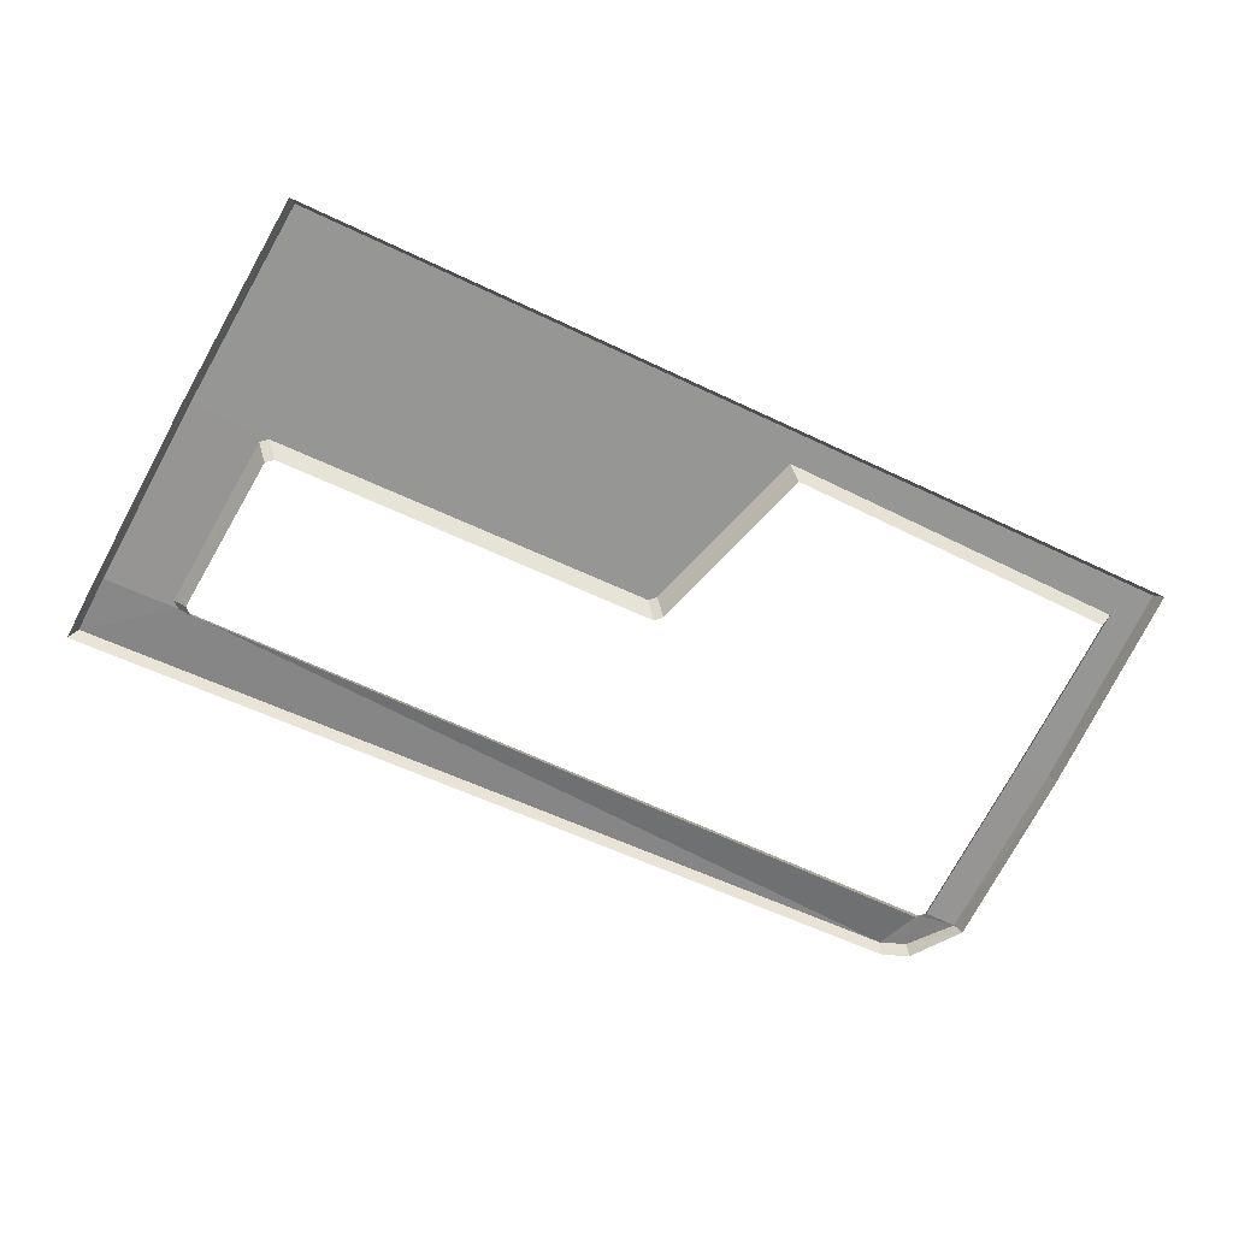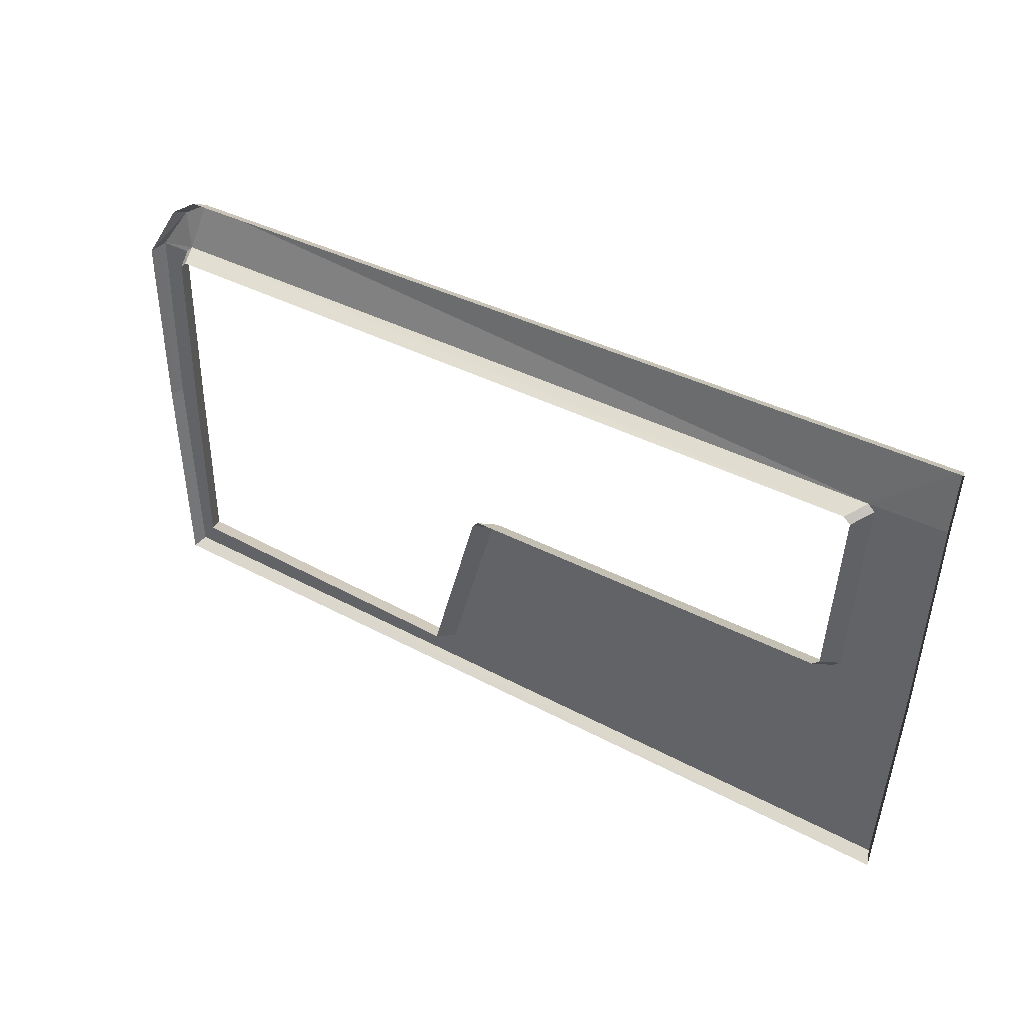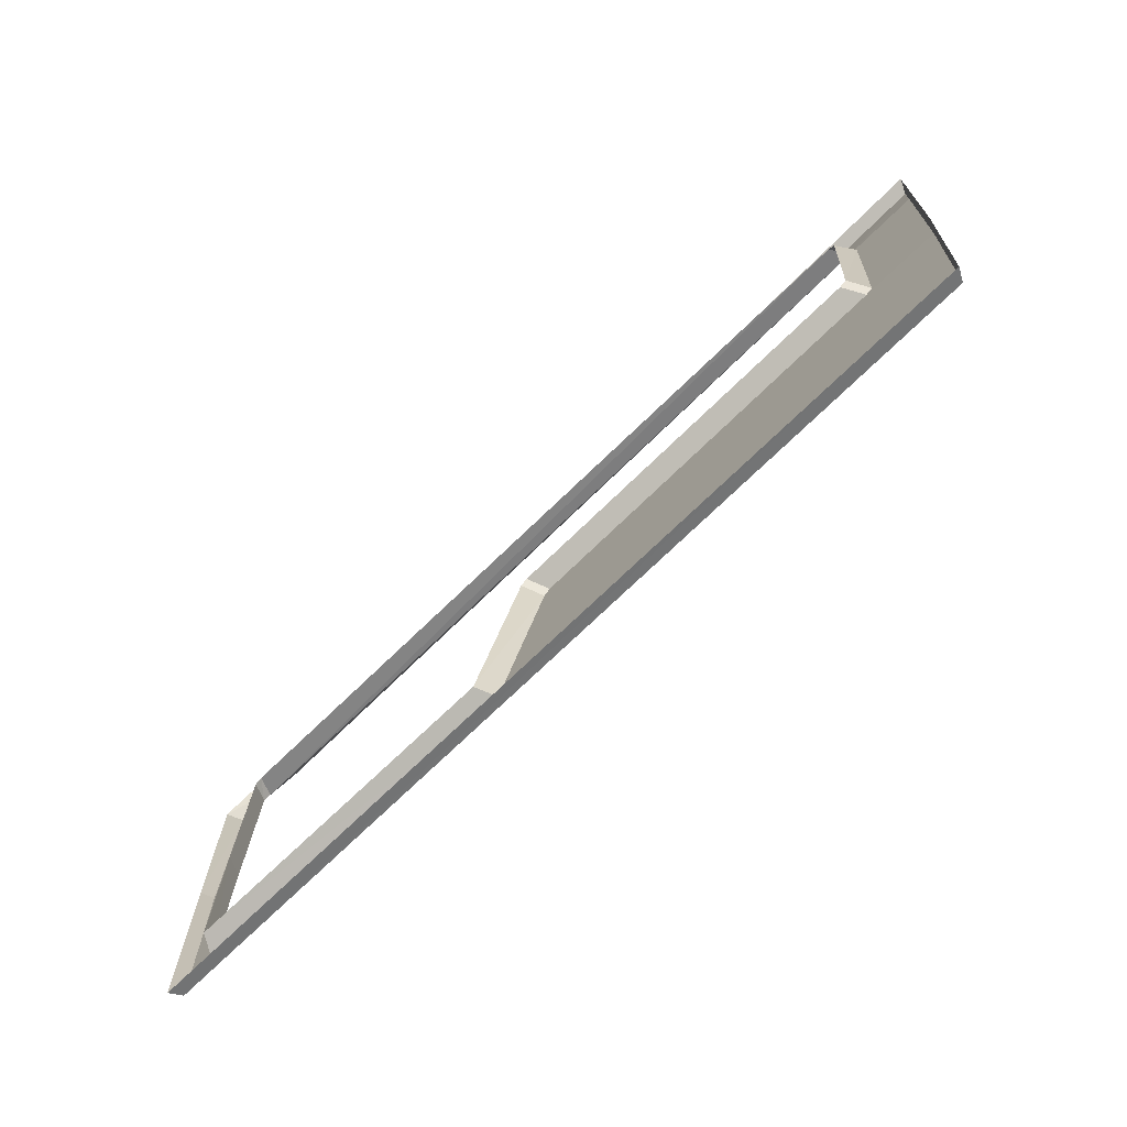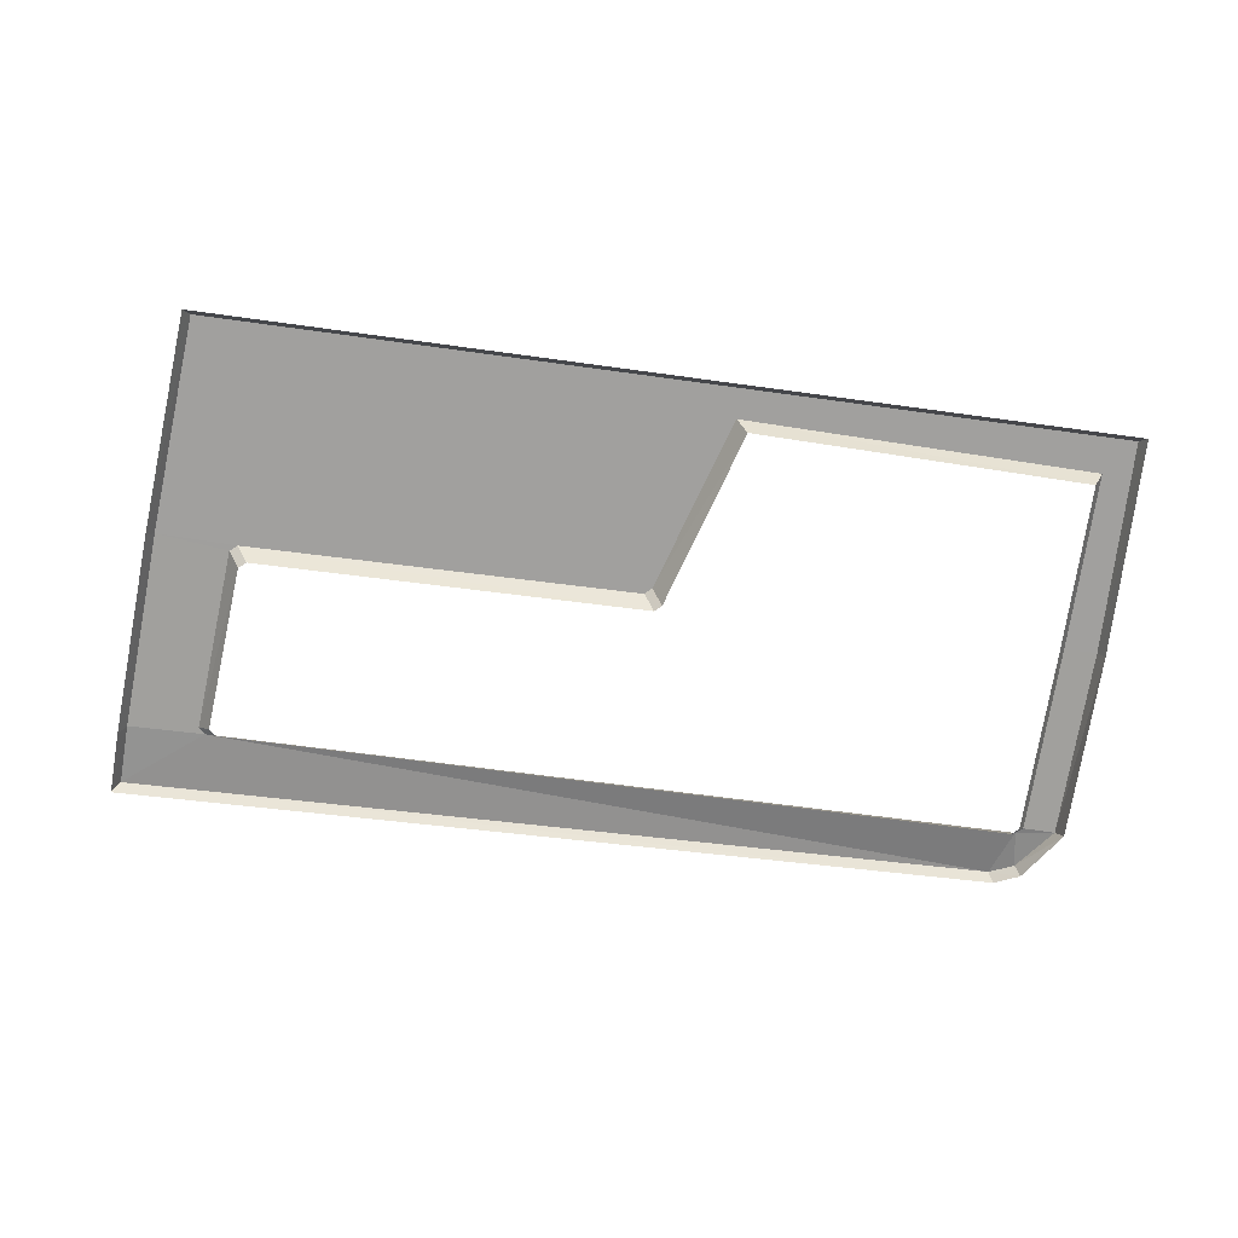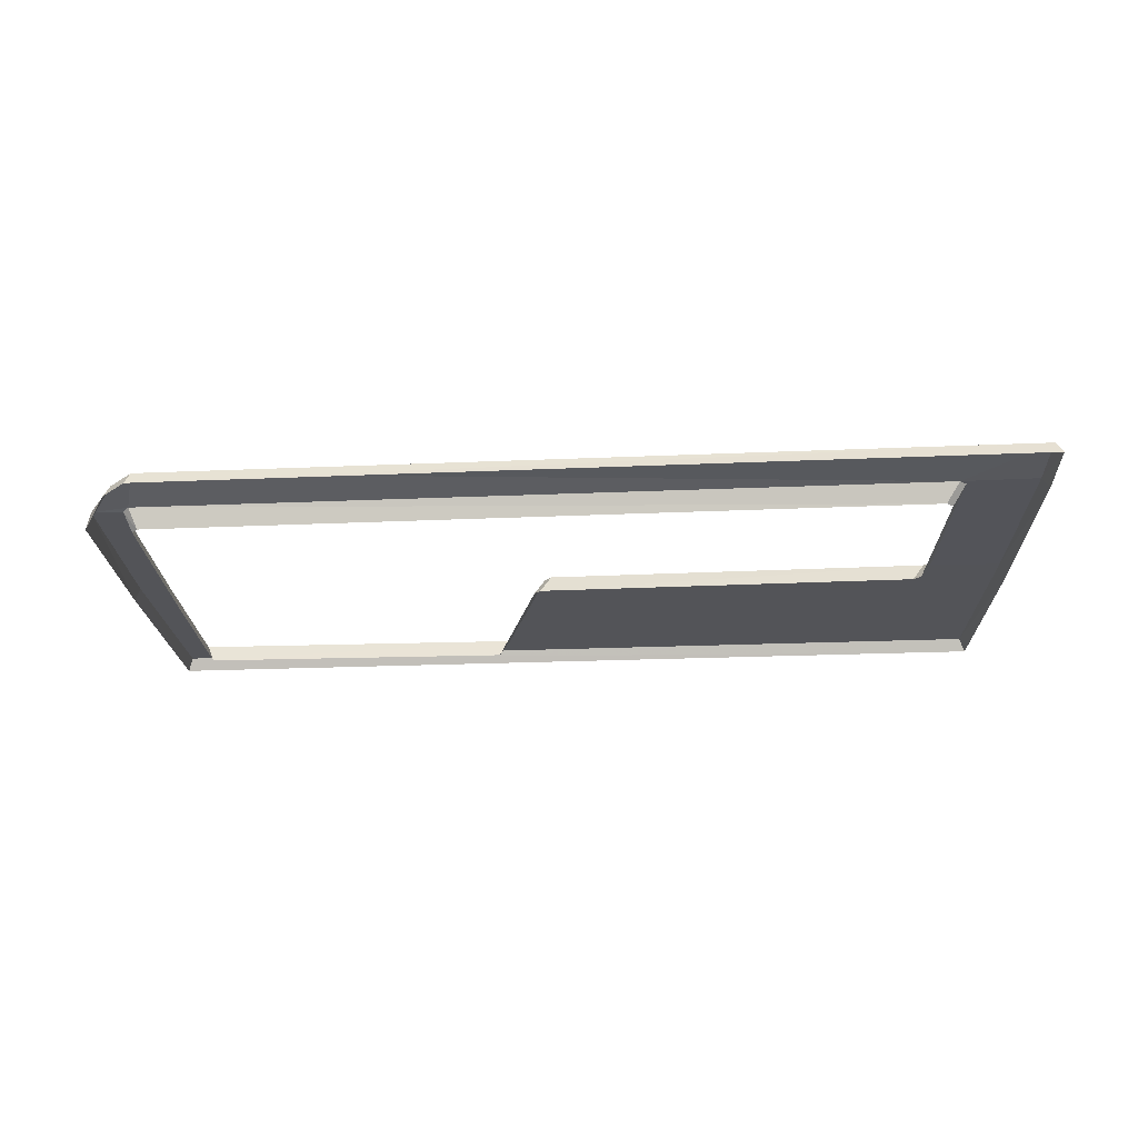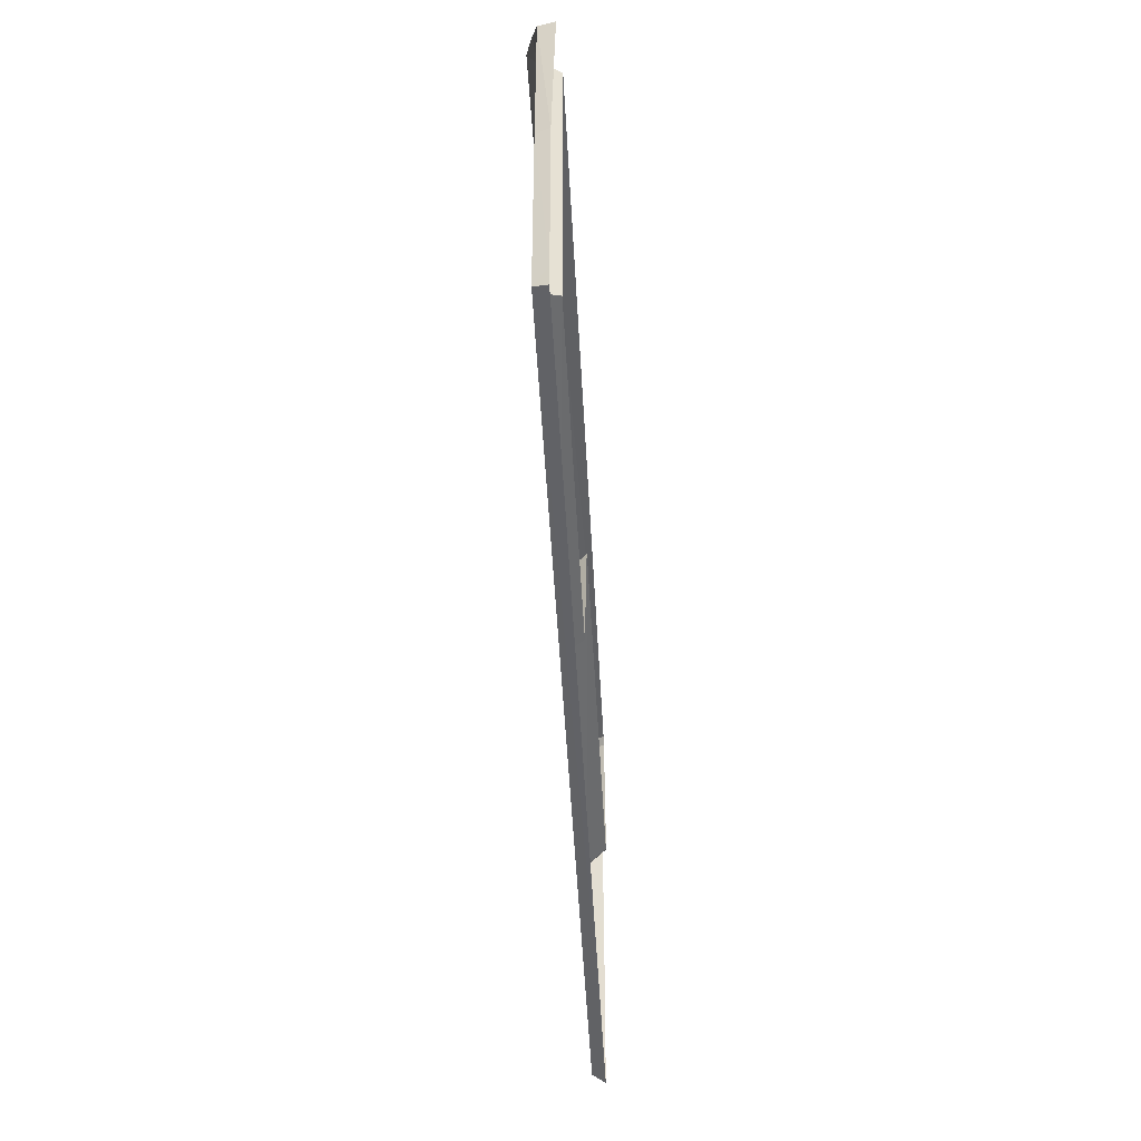
<metadata>
{"format":"obj","ext":"obj","renderer":"f3d","projection":"perspective","resolution":1024,"background":"white","views":[{"elev":-67.7,"azim":-26.1,"up":"+Z"},{"elev":37.9,"azim":-144.4,"up":"+Y"},{"elev":-73.9,"azim":-136.3,"up":"+Y"},{"elev":-71.8,"azim":-8.7,"up":"+Z"},{"elev":-23.5,"azim":-176.9,"up":"+Z"},{"elev":-51.2,"azim":93.1,"up":"+Y"}]}
</metadata>
<code>
v 0.3215 0.08734 -0.348
v 0.3135 0.1149 -0.3415
v 0.3259 0.1075 -0.3452
v -0.116 0.09639 -0.3484
v -0.109 0.09214 -0.359
v -0.1127 0.08881 -0.3591
v -0.1197 0.09306 -0.3485
v -0.1061 -0.001876 -0.3595
v -0.1129 -0.006908 -0.349
v -0.1021 -0.00539 -0.3596
v -0.1089 -0.01043 -0.349
v 0.1084 -0.01109 -0.3596
v 0.1025 -0.01635 -0.349
v 0.112 -0.01473 -0.3596
v 0.1062 -0.01999 -0.349
v 0.1402 -0.1112 -0.3596
v 0.1343 -0.1151 -0.349
v 0.3189 -0.1112 -0.3596
v 0.3236 -0.1152 -0.349
v 0.32 -0.01932 -0.3596
v 0.3248 -0.01949 -0.349
v 0.3202 0.08018 -0.3594
v 0.325 0.08381 -0.3488
v 0.3167 0.08371 -0.3594
v 0.3424 0.08371 -0.3488
v 0.3452 0.08152 -0.3577
v 0.3452 -0.02064 -0.356
v 0.3424 -0.02014 -0.349
v 0.3412 -0.125 -0.356
v 0.3408 -0.138 -0.356
v 0.338 -0.1345 -0.349
v -0.1073 -0.1304 -0.356
v -0.1469 -0.1298 -0.356
v -0.1045 -0.1272 -0.349
v -0.1436 -0.1265 -0.349
v -0.1551 -0.01084 -0.356
v -0.1518 -0.01059 -0.349
v -0.1607 0.1005 -0.3555
v -0.1573 0.09794 -0.3484
v -0.1621 0.1354 -0.3525
v -0.1587 0.132 -0.3454
v 0.3159 0.1179 -0.3486
v 0.3285 0.1103 -0.3523
f 1 2 3
f 2 1 4
f 43 3 2
f 3 25 1
f 5 4 1
f 4 41 2
f 3 43 26
f 2 42 43
f 26 25 3
f 1 25 23
f 4 5 6
f 1 24 5
f 39 41 4
f 42 2 41
f 25 26 27
f 21 23 25
f 24 1 23
f 6 7 4
f 40 41 39
f 39 4 7
f 41 40 42
f 27 28 25
f 22 23 21
f 28 21 25
f 23 22 24
f 7 6 8
f 39 38 40
f 37 39 7
f 28 27 29
f 22 21 20
f 28 19 21
f 8 9 7
f 38 39 37
f 9 37 7
f 29 31 28
f 20 21 19
f 31 19 28
f 9 8 10
f 37 36 38
f 9 11 37
f 30 31 29
f 19 18 20
f 17 19 31
f 10 11 9
f 36 37 35
f 35 37 11
f 31 30 32
f 18 19 17
f 34 17 31
f 11 10 12
f 35 33 36
f 35 11 34
f 34 31 32
f 17 16 18
f 17 34 13
f 12 13 11
f 33 35 34
f 34 11 13
f 34 32 33
f 16 17 15
f 17 13 15
f 12 15 13
f 15 14 16
f 14 15 12

</code>
